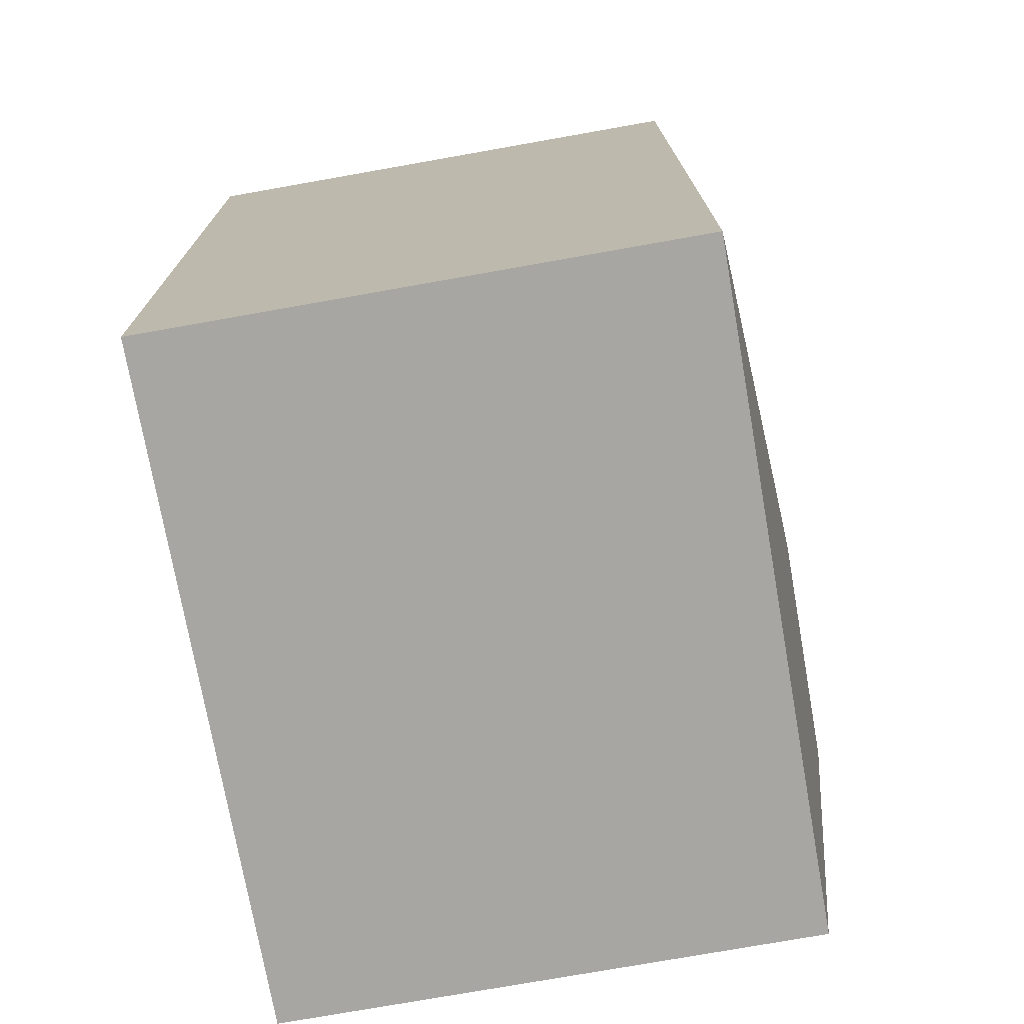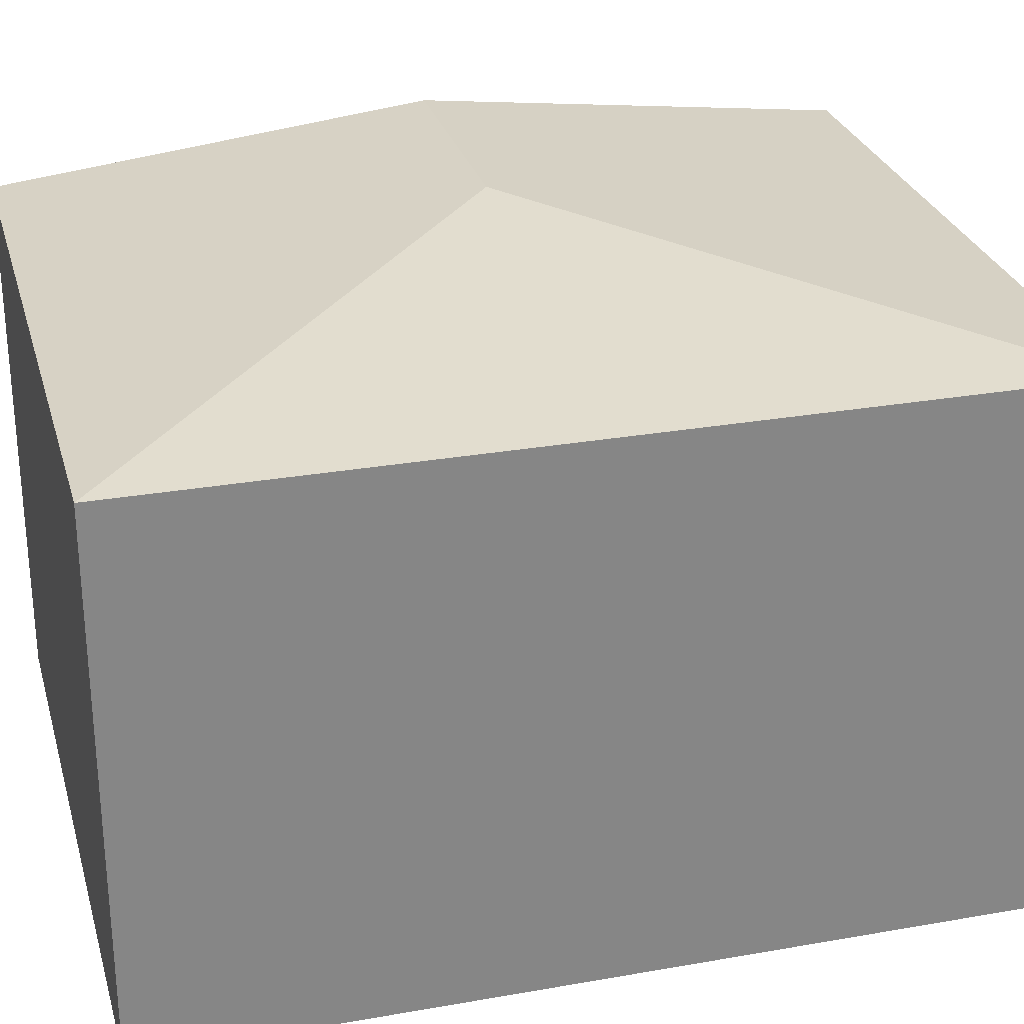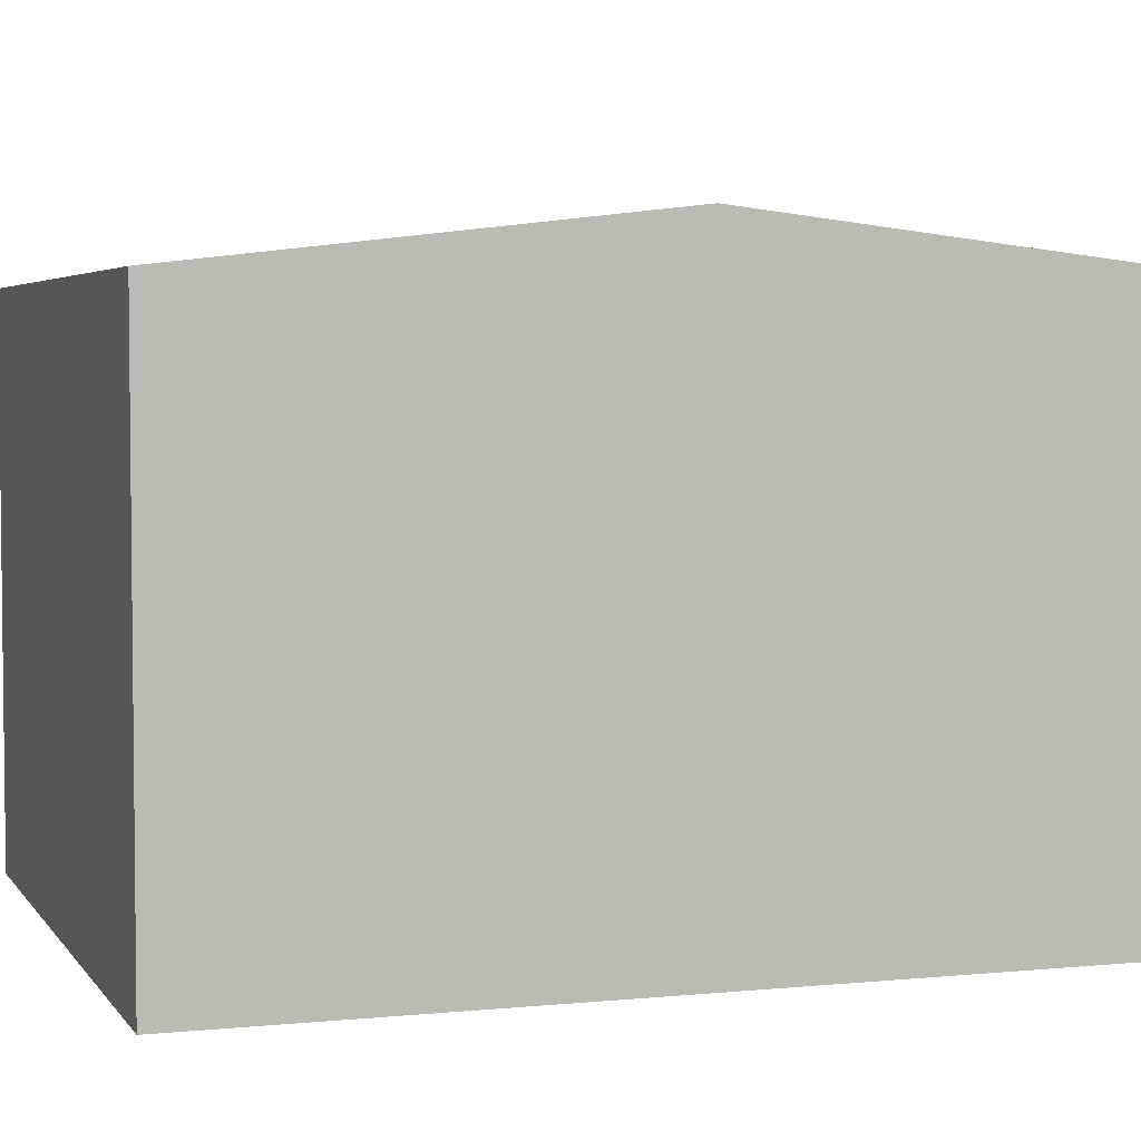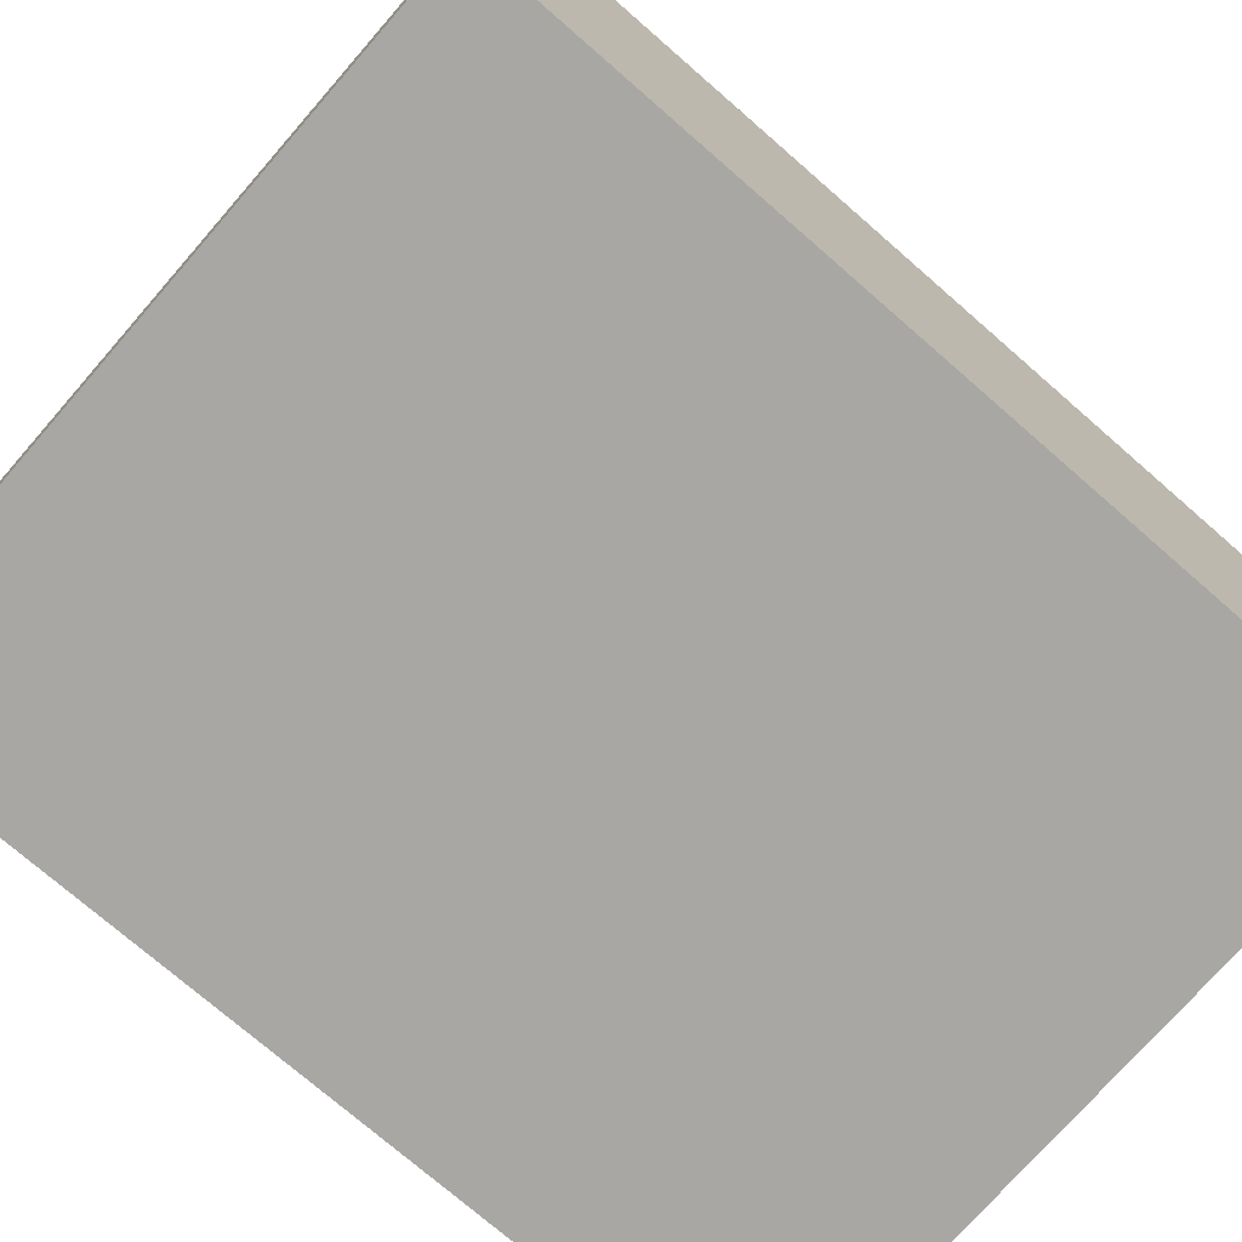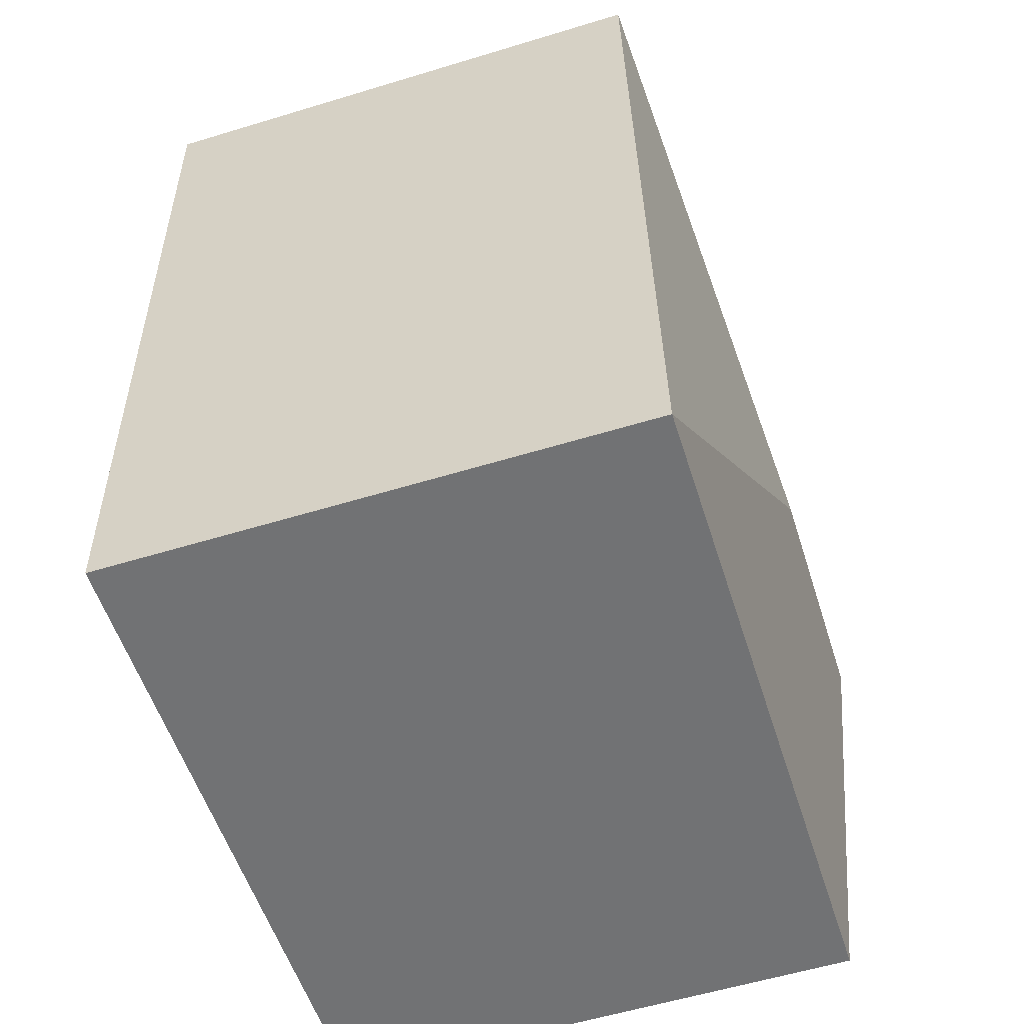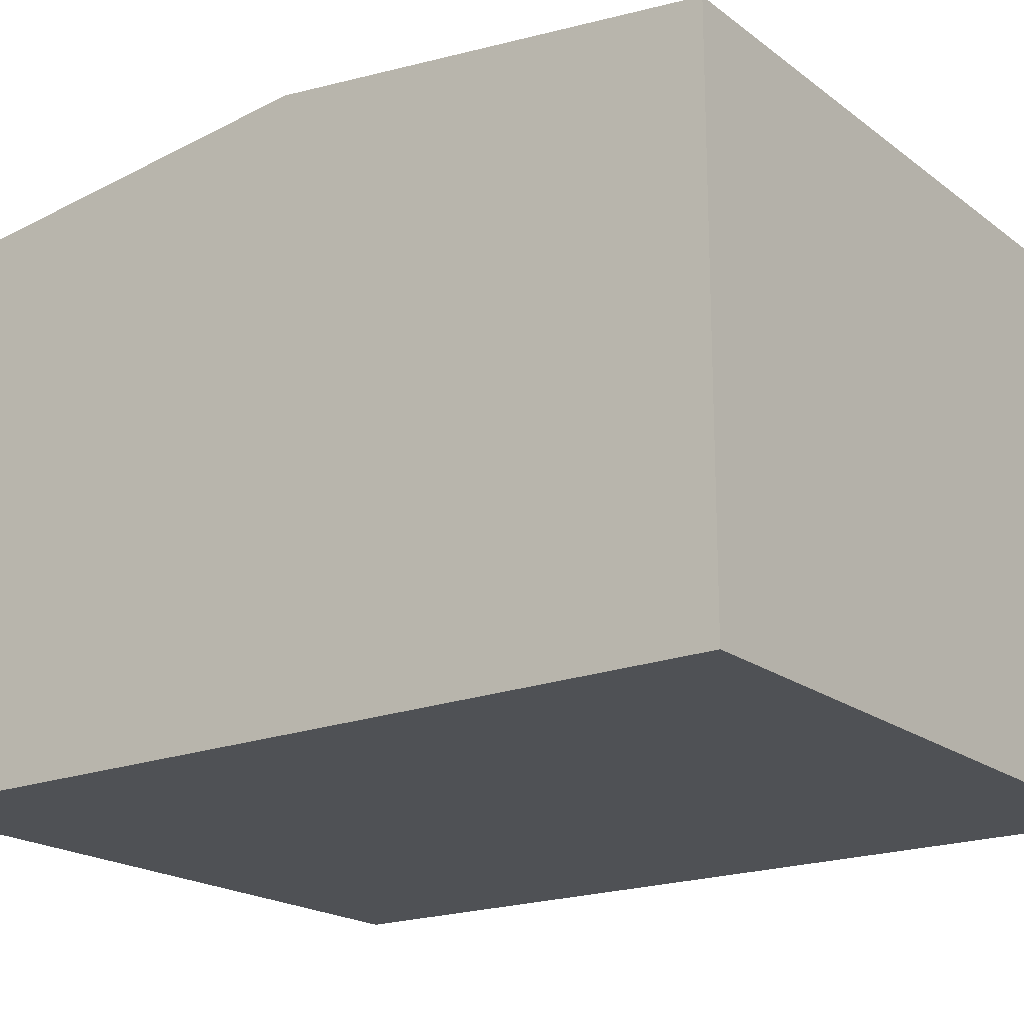
<metadata>
{"format":"obj","ext":"obj","renderer":"f3d","projection":"perspective","resolution":1024,"background":"white","views":[{"elev":-76.6,"azim":100.0,"up":"+Z"},{"elev":28.0,"azim":77.7,"up":"+Y"},{"elev":4.1,"azim":-105.7,"up":"+Y"},{"elev":-74.4,"azim":51.6,"up":"+Y"},{"elev":-57.9,"azim":107.5,"up":"+Z"},{"elev":-19.5,"azim":-51.3,"up":"+Y"}]}
</metadata>
<code>
v  1.259 2.735 1.967
v  0.189 2.501 4.044
v  3.376 2.501 3.895
v  0.095 2.735 2.022
v  3.187 2.501 -0.15
v  0 2.501 1.531e-16
v  3.187 9.185e-18 -0.15
v  0 0 0
v  0.095 -1.238e-16 2.022
v  0.189 -2.476e-16 4.044
v  3.376 -2.385e-16 3.895
g defaultobject
f 1 2 3
f 2 1 4
f 1 3 5
f 6 1 5
f 1 6 4
f 7 6 5
f 6 7 8
f 8 4 6
f 4 8 2
f 2 8 9
f 2 9 10
f 10 3 2
f 3 10 11
f 11 5 3
f 5 11 7
f 11 8 7
f 8 11 9
f 9 11 10

</code>
